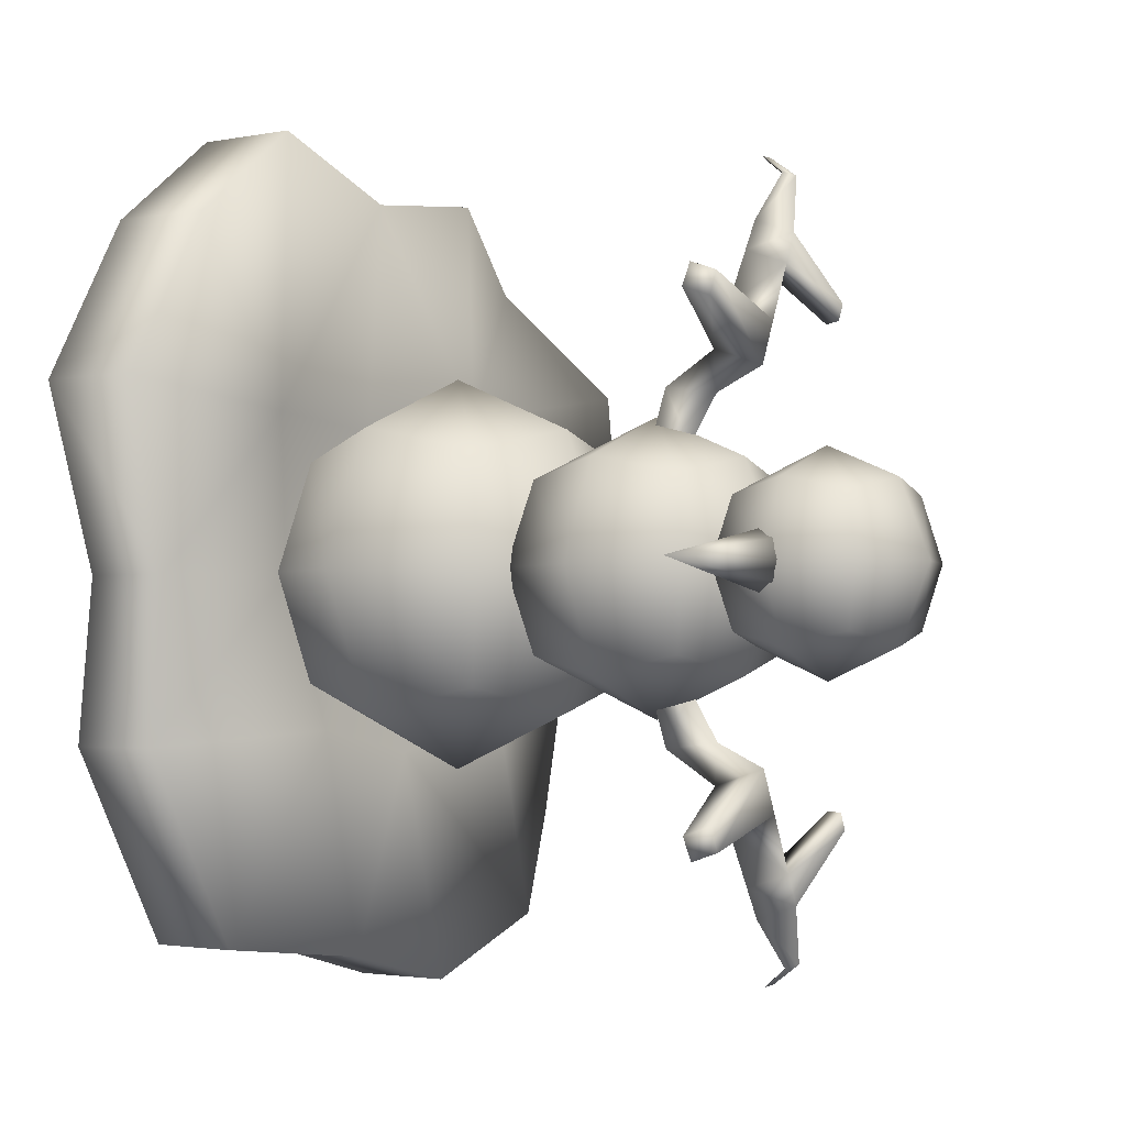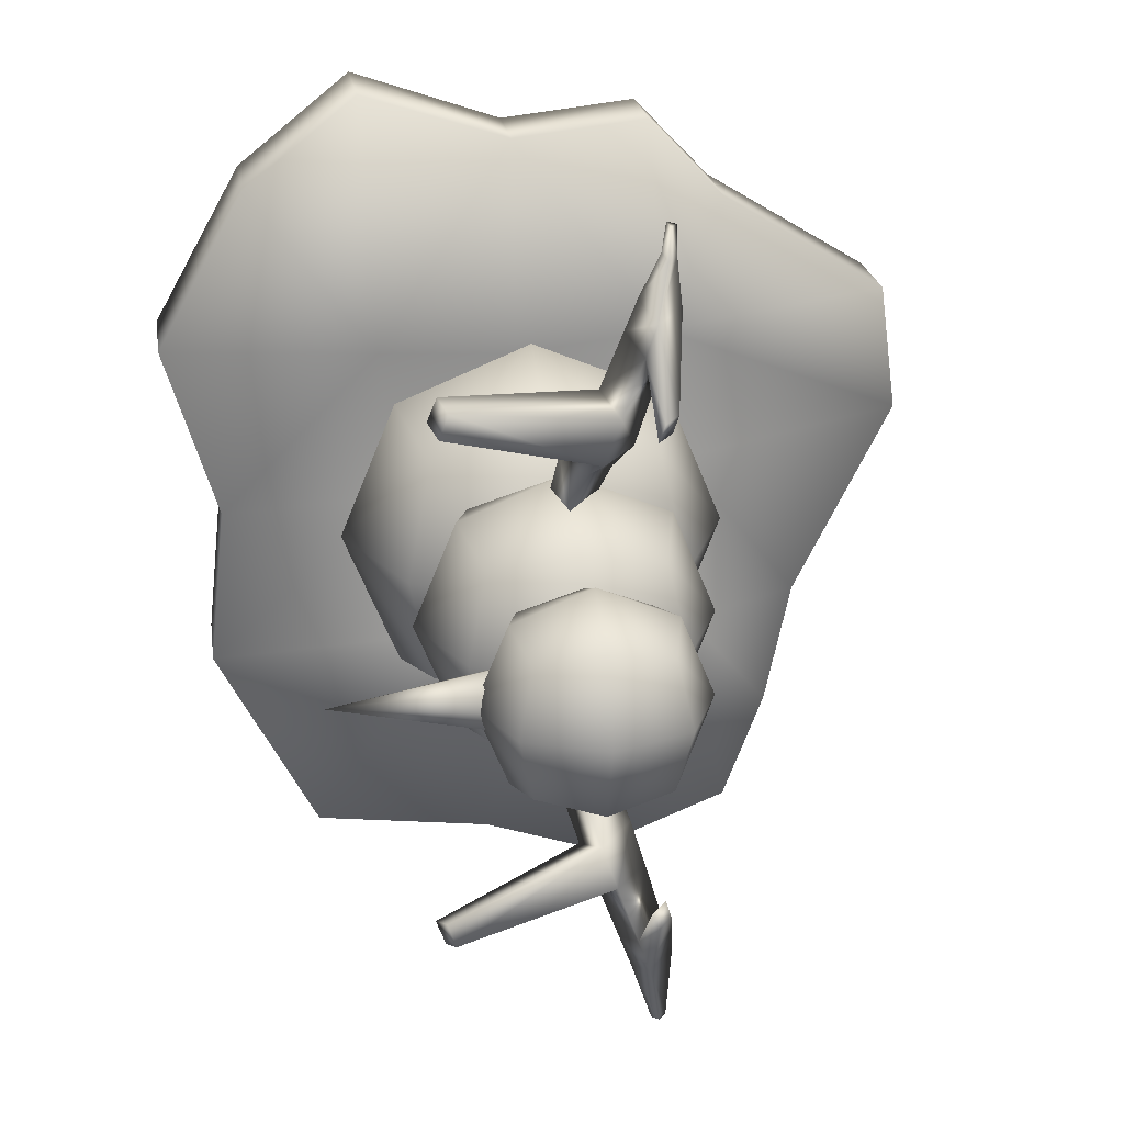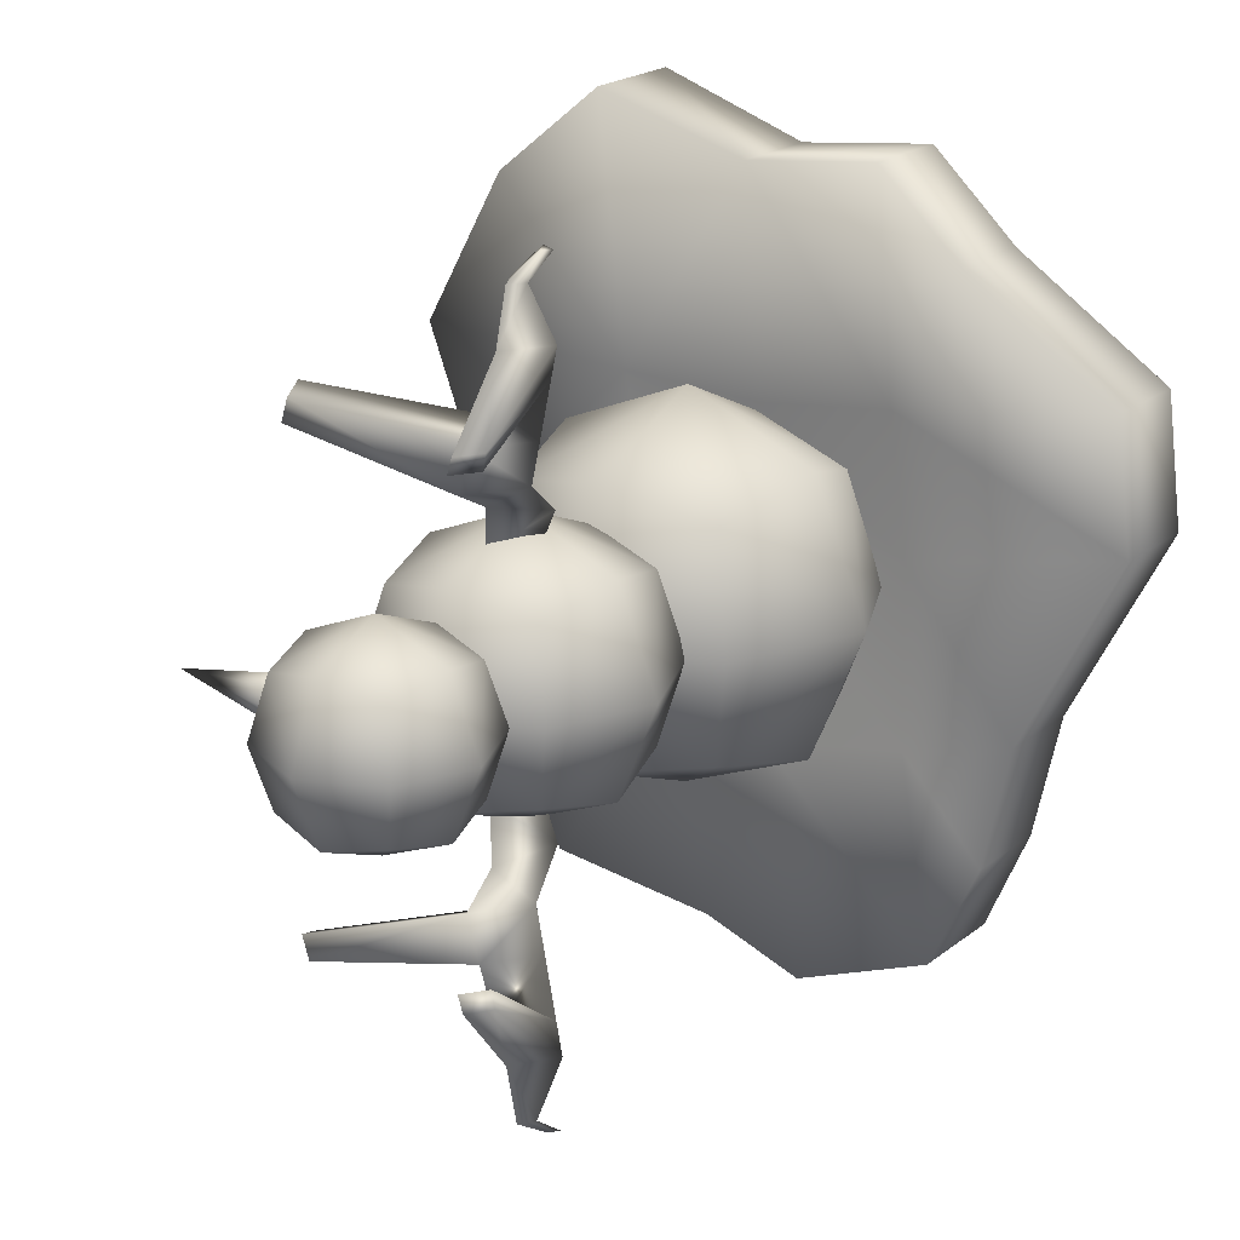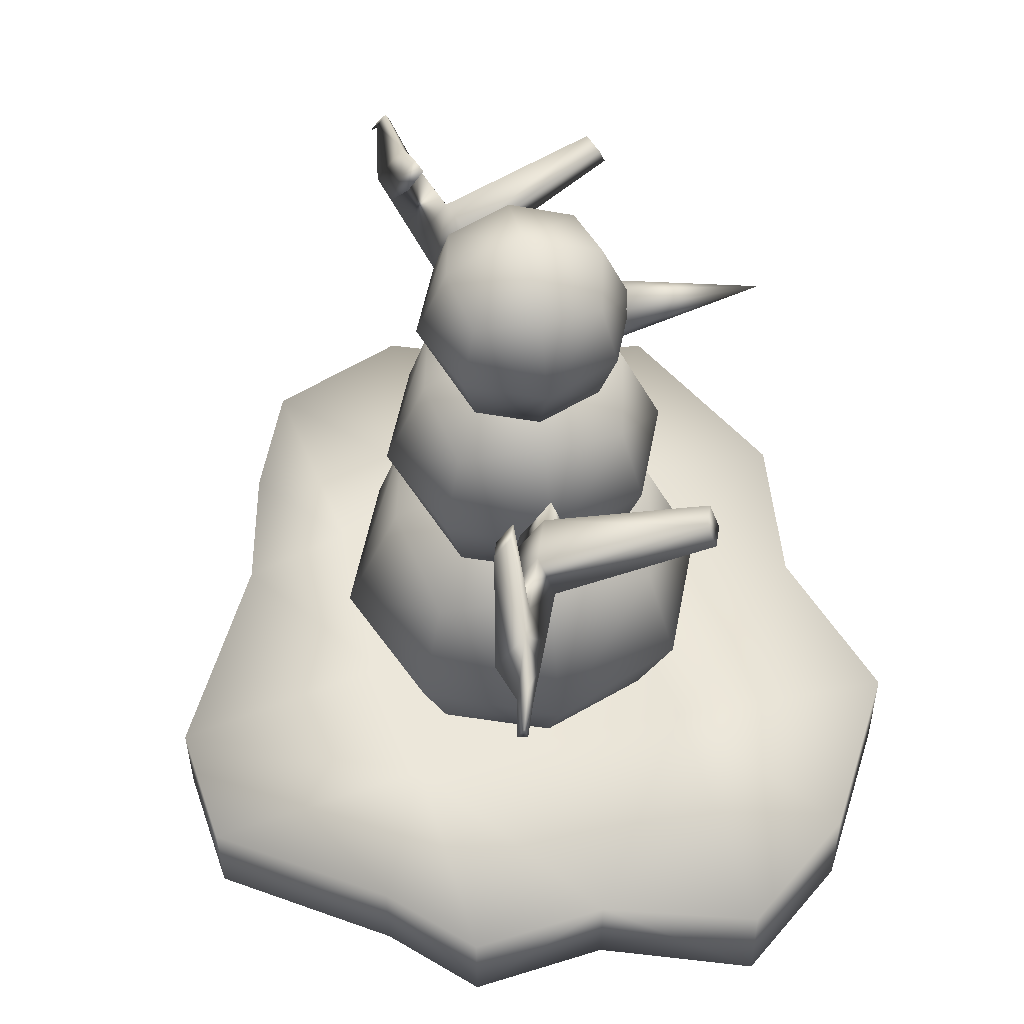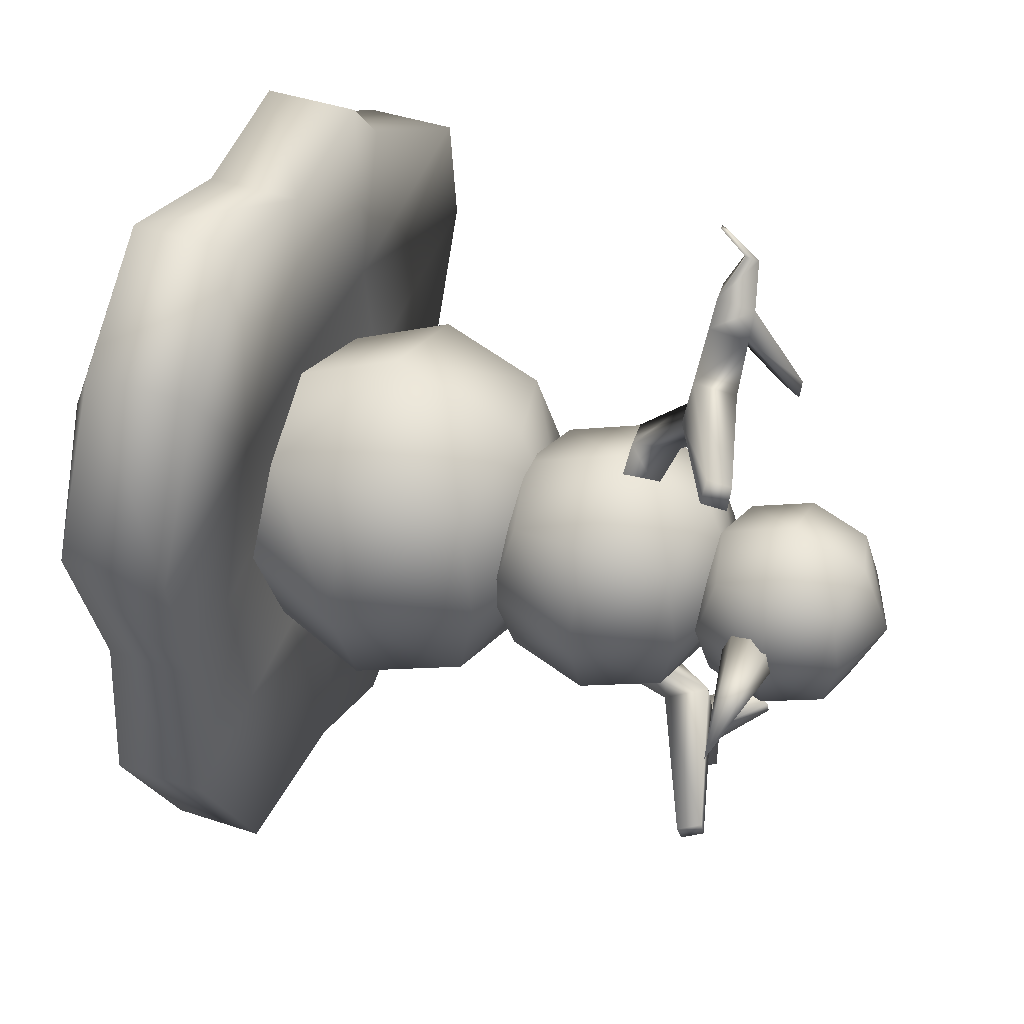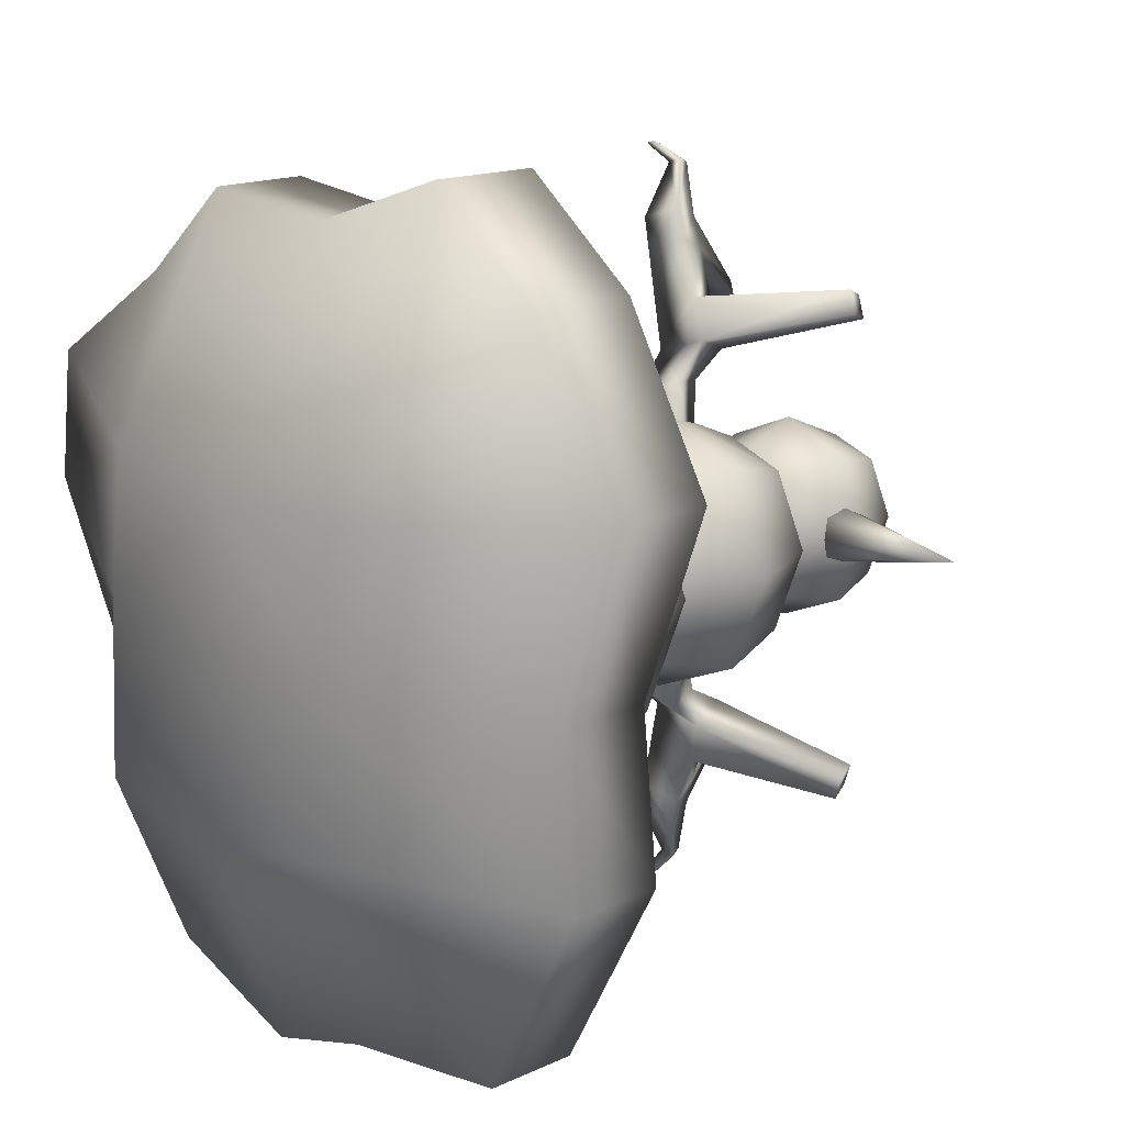
<metadata>
{"format":"obj","ext":"obj","renderer":"f3d","projection":"perspective","resolution":1024,"background":"white","views":[{"elev":-2.3,"azim":127.7,"up":"+Z"},{"elev":21.4,"azim":172.2,"up":"+Z"},{"elev":20.8,"azim":-143.8,"up":"+Z"},{"elev":54.1,"azim":-11.7,"up":"+Y"},{"elev":43.8,"azim":111.3,"up":"+Z"},{"elev":15.9,"azim":46.0,"up":"+Z"}]}
</metadata>
<code>
o SnowMan
v 0.2285 0.0675 -0.3729
v 0.04 0.0675 -0.3942
v 0.0816 0.06 -0.1605
v 0.3378 0.0675 -0.1733
v -0.2268 0.0797 -0.3662
v -0.1858 0.0721 -0.1545
v -0.0275 0.0721 -0.1837
v -0.0783 0.0797 -0.4265
v 0.321 0.0675 -0.0065
v 0.1269 0.045 -0.0026
v 0.1495 0.0598 0.163
v 0.3786 0.0823 0.1805
v -0.1752 0.06 0.0309
v -0.1547 0.0599 0.1763
v 0.0009 0.045 0.1524
v 0 0.045 0
v 0.2285 -0.0308 -0.3729
v 0.04 -0.0308 -0.3942
v -0.0784 -0.0307 -0.4269
v -0.2269 -0.0307 -0.3666
v -0.3023 0.0675 -0.1242
v -0.2737 0.0675 -0.2565
v -0.2737 -0.0308 -0.2565
v -0.3023 -0.0308 -0.1242
v -0.3913 0.0675 0.2167
v -0.4085 0.0675 0.083
v -0.4085 -0.0308 0.083
v -0.3913 -0.0308 0.2167
v -0.136 -0.031 0.4069
v -0.136 0.0673 0.4069
v -0.2195 0.0534 0.3191
v -0.2195 -0.0449 0.3191
v 0.167 -0.0308 0.4442
v 0.1658 0.0823 0.4433
v 0.0075 0.0675 0.3904
v 0.0075 -0.0308 0.3904
v 0.2856 0.0823 0.347
v 0.2868 -0.0308 0.3479
v 0.3798 -0.0308 0.1814
v 0.321 -0.0308 -0.0065
v 0.3378 -0.0308 -0.1733
v -0.1547 -0.1391 0.1763
v 0.0009 -0.139 0.1524
v 0.1507 -0.139 0.1639
v 0 -0.139 -0
v -0.1752 -0.139 0.0309
v -0.1859 -0.139 -0.1549
v -0.0276 -0.139 -0.1841
v 0.1269 -0.139 -0.0026
v 0.0816 -0.139 -0.1605
v 0.1155 0.2824 -0.1155
v 0 0.3084 -0.1414
v 0 0.367 0
v 0.1414 0.3084 0
v -0.1155 0.2824 -0.1155
v -0.1414 0.3084 0
v 0 0.3084 0.1414
v 0.1155 0.2824 0.1155
v -0.1155 0.2824 0.1155
v 0 0.167 -0.2
v 0.1414 0.167 -0.1414
v -0.1414 0.167 -0.1414
v -0.2 0.167 0
v -0.1414 0.167 0.1414
v 0 0.167 0.2
v 0.1414 0.167 0.1414
v 0.2 0.167 0
v 0.1124 0.0662 -0.1124
v 0 0.053 -0.1468
v -0.1124 0.0662 -0.1124
v -0.1468 0.053 0
v -0.1124 0.0662 0.1124
v 0 0.053 0.1468
v 0.1124 0.0662 0.1124
v 0.1468 0.053 0
v 0.085 0.5036 -0.085
v 0 0.5227 -0.1041
v 0 0.5659 0
v 0.1041 0.5227 0
v -0.085 0.5036 -0.085
v -0.1041 0.5227 0
v 0 0.5227 0.1041
v 0.085 0.5036 0.085
v -0.085 0.5036 0.085
v 0 0.4186 -0.1472
v 0.1041 0.4186 -0.1041
v -0.1041 0.4186 -0.1041
v -0.1472 0.4186 0
v -0.1041 0.4186 0.1041
v 0 0.4186 0.1472
v 0.1041 0.4186 0.1041
v 0.1472 0.4186 0
v 0.085 0.3336 -0.085
v 0 0.3145 -0.1041
v -0.085 0.3336 -0.085
v -0.1041 0.3145 0
v -0.085 0.3336 0.085
v 0 0.3145 0.1041
v 0.085 0.3336 0.085
v 0.1041 0.3145 0
v 0 0.2714 0
v 0.0635 0.6778 -0.0635
v 0 0.6921 -0.0777
v 0 0.7243 0
v 0.0777 0.6921 0
v -0.0635 0.6778 -0.0635
v -0.0777 0.6921 0
v 0 0.6921 0.0777
v 0.0635 0.6778 0.0635
v -0.0635 0.6778 0.0635
v 0 0.6144 -0.1099
v 0.0777 0.6144 -0.0777
v -0.0777 0.6144 -0.0777
v -0.1099 0.6144 0
v -0.0777 0.6144 0.0777
v 0 0.6144 0.1099
v 0.0777 0.6144 0.0777
v 0.1099 0.6144 0
v 0.0635 0.5509 -0.0635
v 0 0.5366 -0.0777
v -0.0635 0.5509 -0.0635
v -0.0777 0.5366 0
v -0.0635 0.5509 0.0635
v 0 0.5366 0.0777
v 0.0635 0.5509 0.0635
v 0.0777 0.5366 0
v 0 0.5044 0
v 0.2419 0.6002 0
v 0.0831 0.6002 0.0313
v 0.0831 0.5781 0.0221
v 0.0831 0.6002 0
v 0.0831 0.569 0
v 0.0831 0.5781 -0.0221
v 0.0831 0.6002 -0.0312
v 0.0831 0.6223 -0.0221
v 0.0831 0.6315 0
v 0.0831 0.6223 0.0221
v 0.0188 0.4267 -0.1235
v -0.0198 0.4207 -0.11
v -0.044 0.4268 -0.1571
v 0.0071 0.4347 -0.175
v 0.0044 0.4622 -0.1184
v -0.0119 0.4818 -0.1684
v -0.0051 0.4835 -0.2099
v -0.0205 0.5293 -0.1928
v -0.0568 0.4758 -0.1936
v -0.0361 0.5311 -0.237
v -0.0701 0.481 -0.2377
v -0.0216 0.4882 -0.253
v -0.0433 0.4944 -0.3093
v -0.0564 0.5335 -0.2947
v -0.0874 0.4878 -0.2953
v -0.0549 0.4977 -0.3398
v -0.0674 0.5348 -0.3259
v -0.0969 0.4915 -0.3266
v 0.1414 0.5493 -0.2489
v 0.1323 0.552 -0.2726
v 0.1244 0.5755 -0.2639
v 0.133 0.5745 -0.2396
v -0.0767 0.5655 -0.2343
v -0.0597 0.5905 -0.234
v -0.0657 0.5913 -0.2511
v -0.0819 0.5674 -0.2515
v -0.0719 0.519 -0.3872
v -0.0764 0.5322 -0.3823
v -0.0869 0.5167 -0.3825
v -0.0814 0.489 -0.4077
v -0.0911 0.4876 -0.4046
v -0.0843 0.4977 -0.4045
v 0.0188 0.4267 0.1235
v 0.0071 0.4347 0.175
v -0.044 0.4268 0.1571
v -0.0198 0.4207 0.11
v 0.0044 0.4622 0.1184
v -0.0119 0.4818 0.1684
v -0.0205 0.5293 0.1928
v -0.0051 0.4835 0.2099
v -0.0568 0.4758 0.1936
v -0.0701 0.481 0.2377
v -0.0361 0.5311 0.237
v -0.0216 0.4882 0.253
v -0.0564 0.5335 0.2947
v -0.0433 0.4944 0.3093
v -0.0874 0.4878 0.2953
v -0.0674 0.5348 0.3259
v -0.0549 0.4977 0.3398
v -0.0969 0.4915 0.3266
v 0.1244 0.5755 0.2639
v 0.1323 0.552 0.2726
v 0.1414 0.5493 0.2489
v 0.133 0.5745 0.2396
v -0.0767 0.5655 0.2343
v -0.0819 0.5674 0.2515
v -0.0657 0.5913 0.2511
v -0.0597 0.5905 0.234
v -0.0764 0.5322 0.3823
v -0.0719 0.519 0.3872
v -0.0869 0.5167 0.3825
v -0.0843 0.4977 0.4045
v -0.0911 0.4876 0.4046
v -0.0814 0.489 0.4077
f 1 2 3 4
f 5 6 7 8
f 9 10 11 12
f 13 14 15 16
f 2 1 17 18
f 5 8 19 20
f 21 22 23 24
f 25 26 27 28
f 29 30 31 32
f 33 34 35 36
f 12 37 38 39
f 4 9 40 41
f 36 29 42 43
f 38 33 44 39
f 45 46 47 48
f 49 50 41 40
f 11 34 37 12
f 14 30 35 15
f 28 32 31 25
f 39 40 9 12
f 43 42 46 45
f 44 49 40 39
f 4 3 10 9
f 6 13 16 7
f 26 21 24 27
f 1 4 41 17
f 48 47 20 19
f 50 18 17 41
f 2 8 7 3
f 10 16 15 11
f 19 8 2 18
f 37 34 33 38
f 36 43 44 33
f 45 48 50 49
f 11 15 35 34
f 43 45 49 44
f 3 7 16 10
f 48 19 18 50
f 22 21 6 5
f 26 25 14 13
f 20 23 22 5
f 35 30 29 36
f 32 28 42 29
f 46 27 24 47
f 14 25 31 30
f 42 28 27 46
f 21 26 13 6
f 47 24 23 20
f 51 52 53 54
f 55 56 53 52
f 53 57 58 54
f 53 56 59 57
f 60 52 51 61
f 60 62 55 52
f 63 56 55 62
f 63 64 59 56
f 65 57 59 64
f 65 66 58 57
f 67 54 58 66
f 67 61 51 54
f 68 69 60 61
f 70 62 60 69
f 70 71 63 62
f 72 64 63 71
f 72 73 65 64
f 74 66 65 73
f 74 75 67 66
f 68 61 67 75
f 76 77 78 79
f 80 81 78 77
f 78 82 83 79
f 78 81 84 82
f 85 77 76 86
f 85 87 80 77
f 88 81 80 87
f 88 89 84 81
f 90 82 84 89
f 90 91 83 82
f 92 79 83 91
f 92 86 76 79
f 93 94 85 86
f 95 87 85 94
f 95 96 88 87
f 97 89 88 96
f 97 98 90 89
f 99 91 90 98
f 99 100 92 91
f 93 86 92 100
f 101 94 93 100
f 101 96 95 94
f 99 98 101 100
f 97 96 101 98
f 102 103 104 105
f 106 107 104 103
f 104 108 109 105
f 104 107 110 108
f 111 103 102 112
f 111 113 106 103
f 114 107 106 113
f 114 115 110 107
f 116 108 110 115
f 116 117 109 108
f 118 105 109 117
f 118 112 102 105
f 119 120 111 112
f 121 113 111 120
f 121 122 114 113
f 123 115 114 122
f 123 124 116 115
f 125 117 116 124
f 125 126 118 117
f 119 112 118 126
f 127 120 119 126
f 127 122 121 120
f 125 124 127 126
f 123 122 127 124
f 128 129 130
f 129 131 130
f 128 130 132
f 128 132 133
f 130 131 132
f 128 133 134
f 128 134 135
f 132 131 133
f 128 135 136
f 128 136 137
f 133 131 134
f 128 137 129
f 137 131 129
f 136 131 137
f 135 131 136
f 134 131 135
f 138 139 140 141
f 140 139 142 143
f 141 143 142 138
f 143 141 144 145
f 143 145 146 140
f 141 140 146 144
f 146 145 147 148
f 146 148 149 144
f 149 150 151 147
f 148 147 151 152
f 148 152 150 149
f 150 153 154 151
f 152 155 153 150
f 156 157 158 159
f 145 159 158 147
f 149 147 158 157
f 144 149 157 156
f 144 156 159 145
f 160 161 162 163
f 152 160 163 155
f 154 155 163 162
f 151 154 162 161
f 151 161 160 152
f 153 164 165 154
f 154 165 166 155
f 153 155 166 164
f 167 168 169
f 164 167 169 165
f 166 165 169 168
f 166 168 167 164
f 170 171 172 173
f 174 173 172 175
f 174 175 171 170
f 175 176 177 171
f 178 176 175 172
f 171 177 178 172
f 178 179 180 176
f 181 179 178 177
f 182 183 181 180
f 179 184 182 180
f 183 184 179 181
f 185 186 183 182
f 186 187 184 183
f 188 189 190 191
f 188 191 176 180
f 181 189 188 180
f 177 190 189 181
f 191 190 177 176
f 192 193 194 195
f 193 192 184 187
f 185 194 193 187
f 182 195 194 185
f 192 195 182 184
f 196 197 186 185
f 198 196 185 187
f 186 197 198 187
f 199 200 201
f 199 201 197 196
f 198 200 199 196
f 201 200 198 197

</code>
